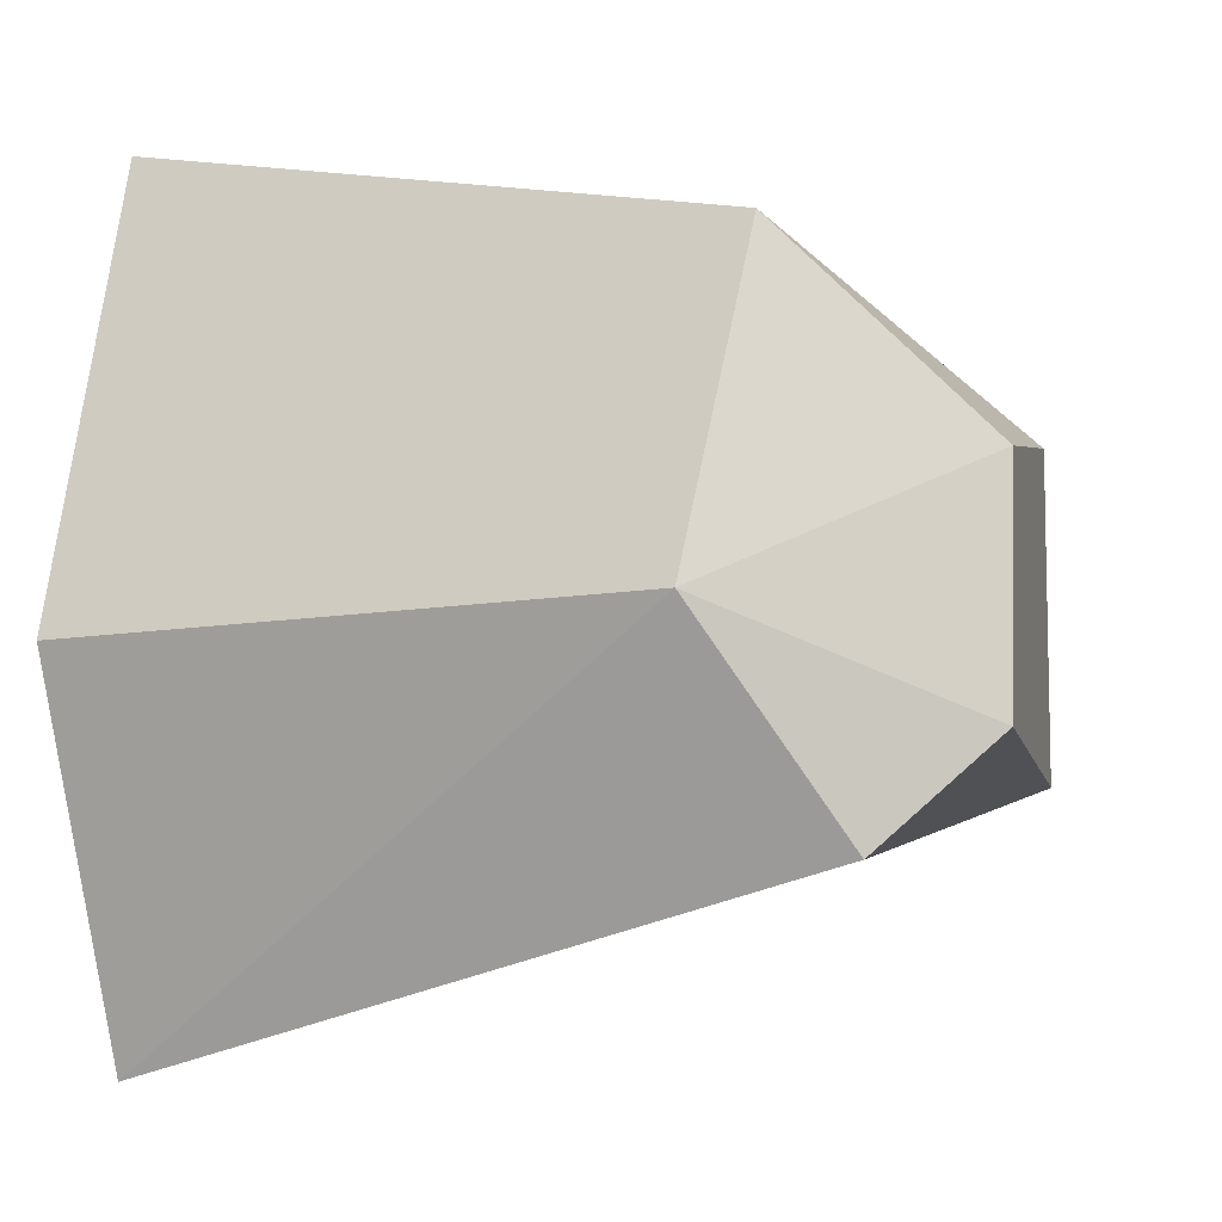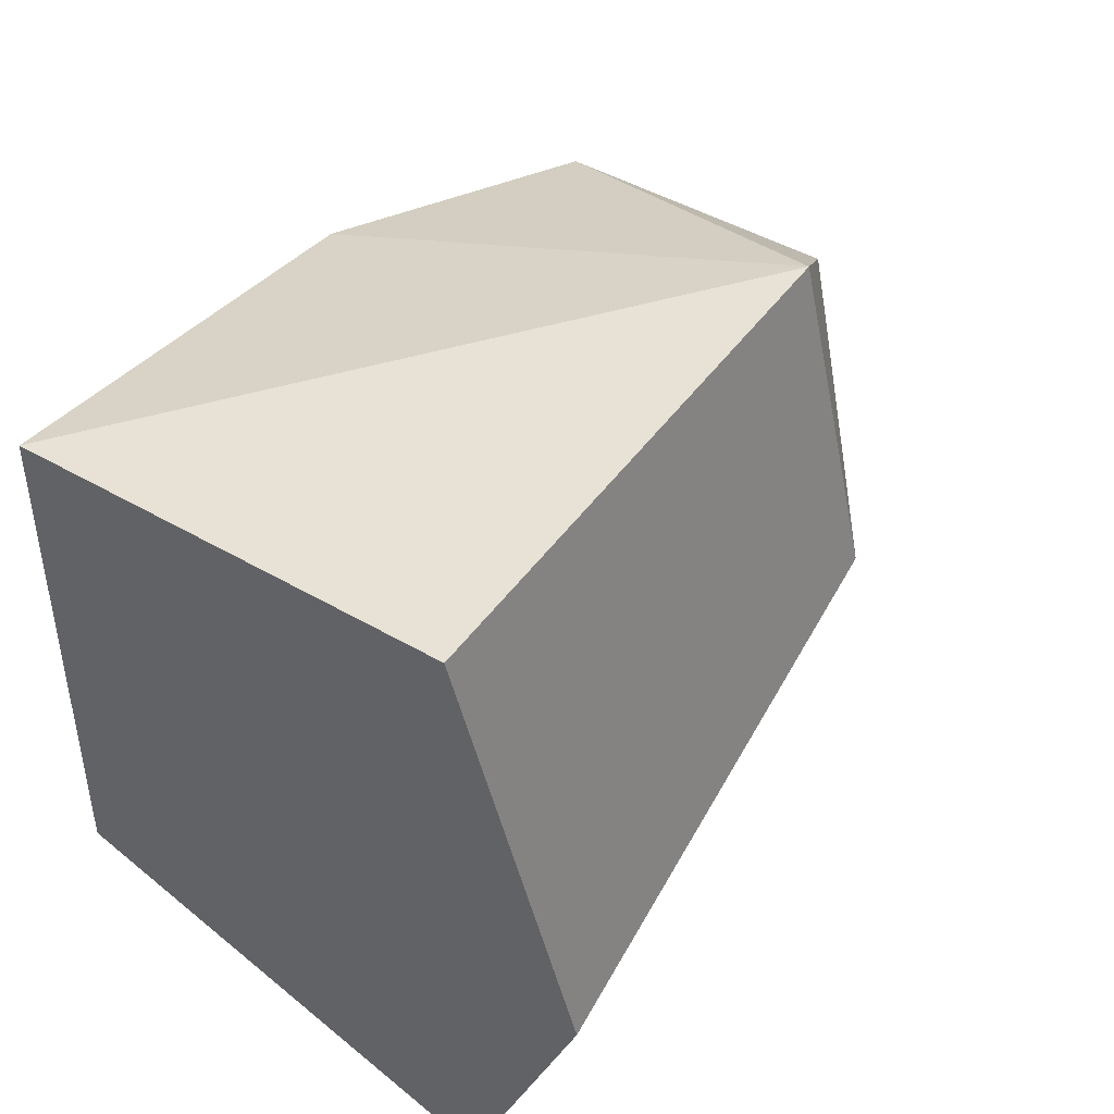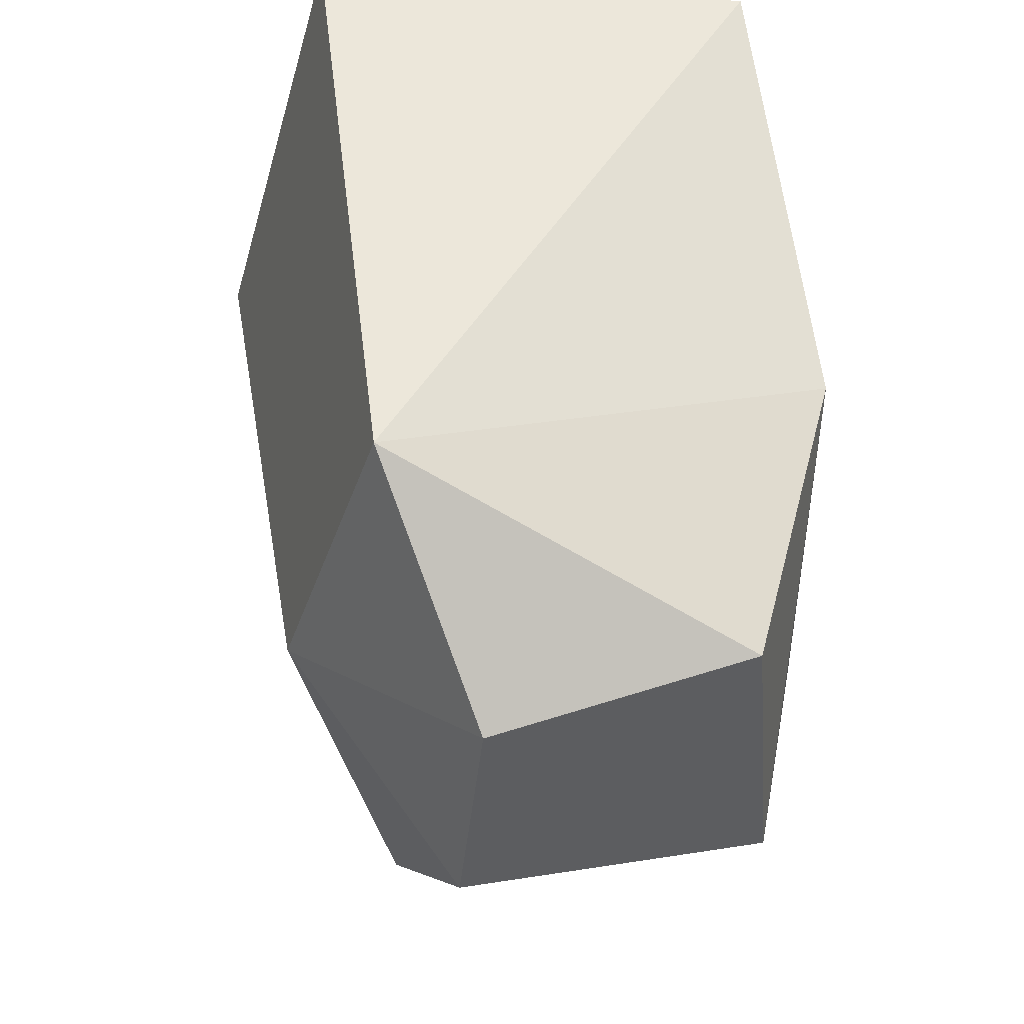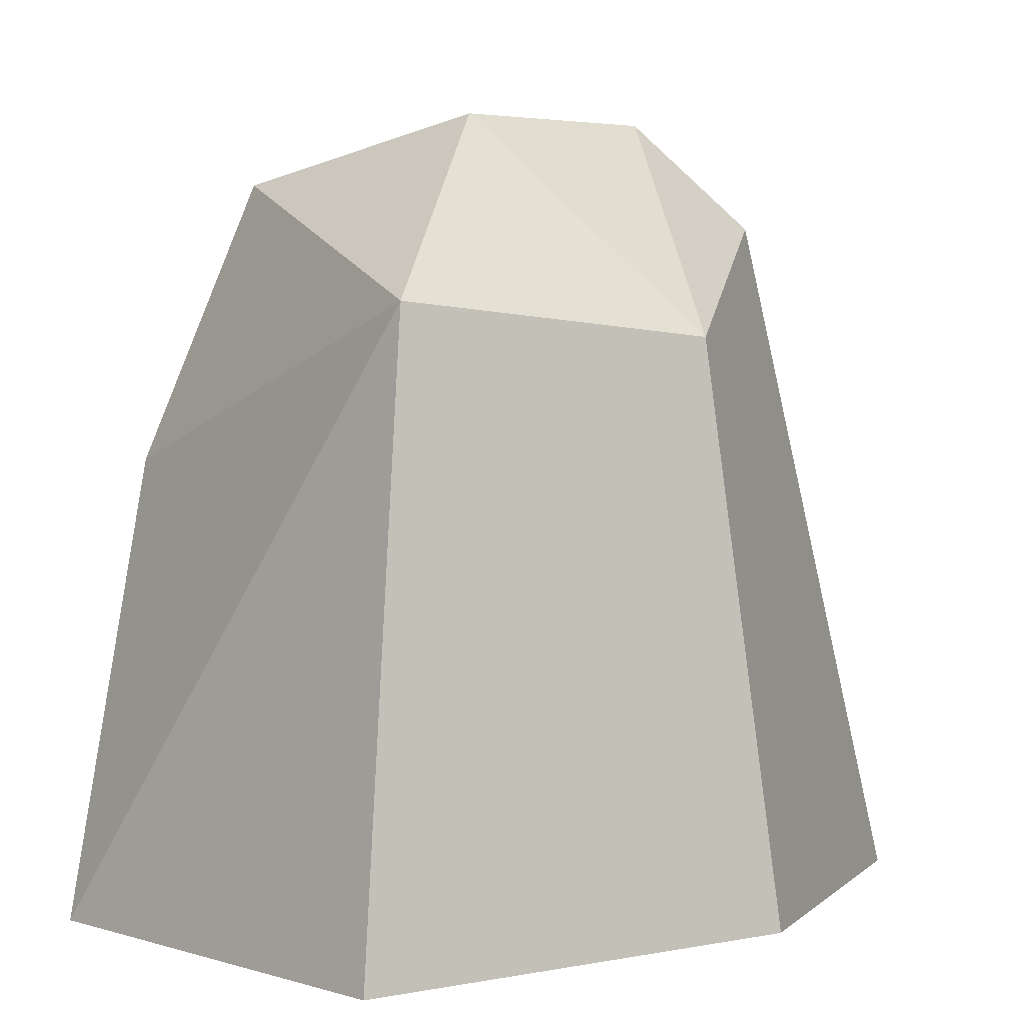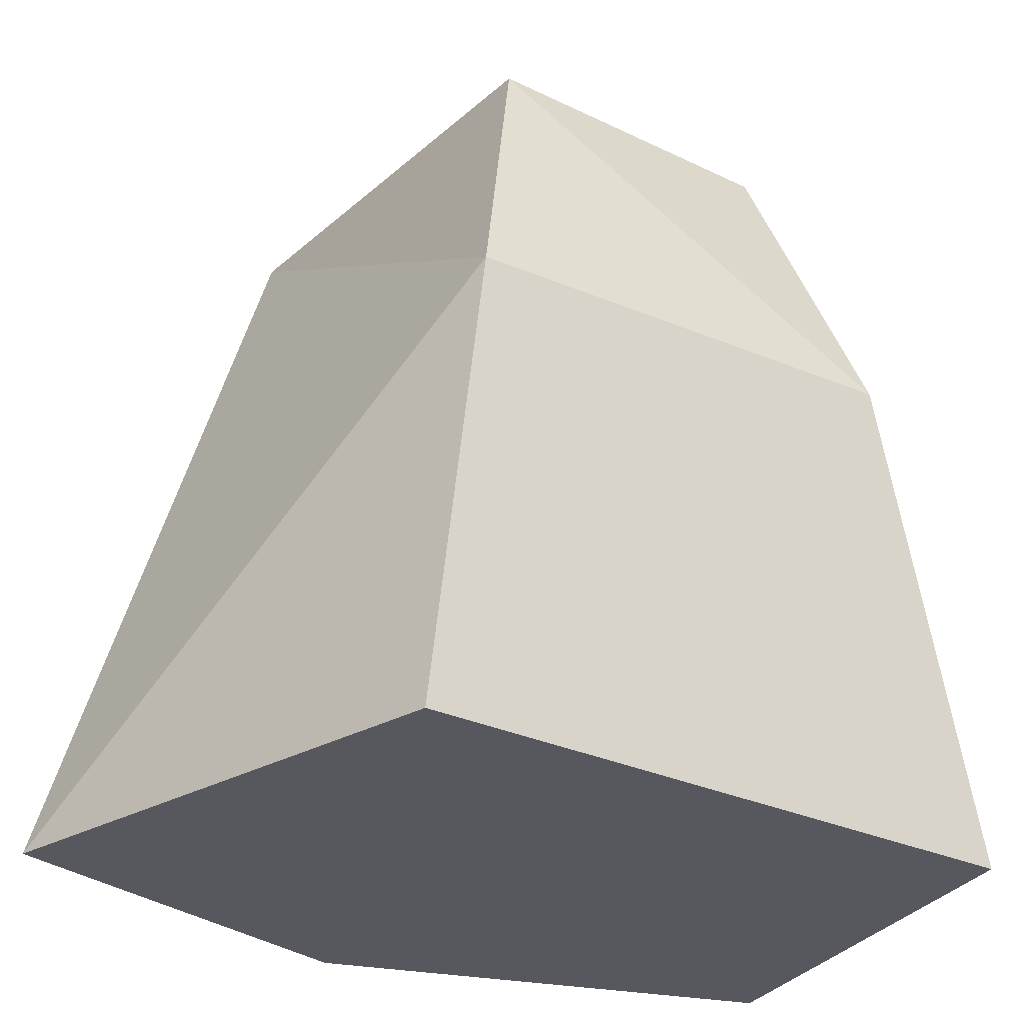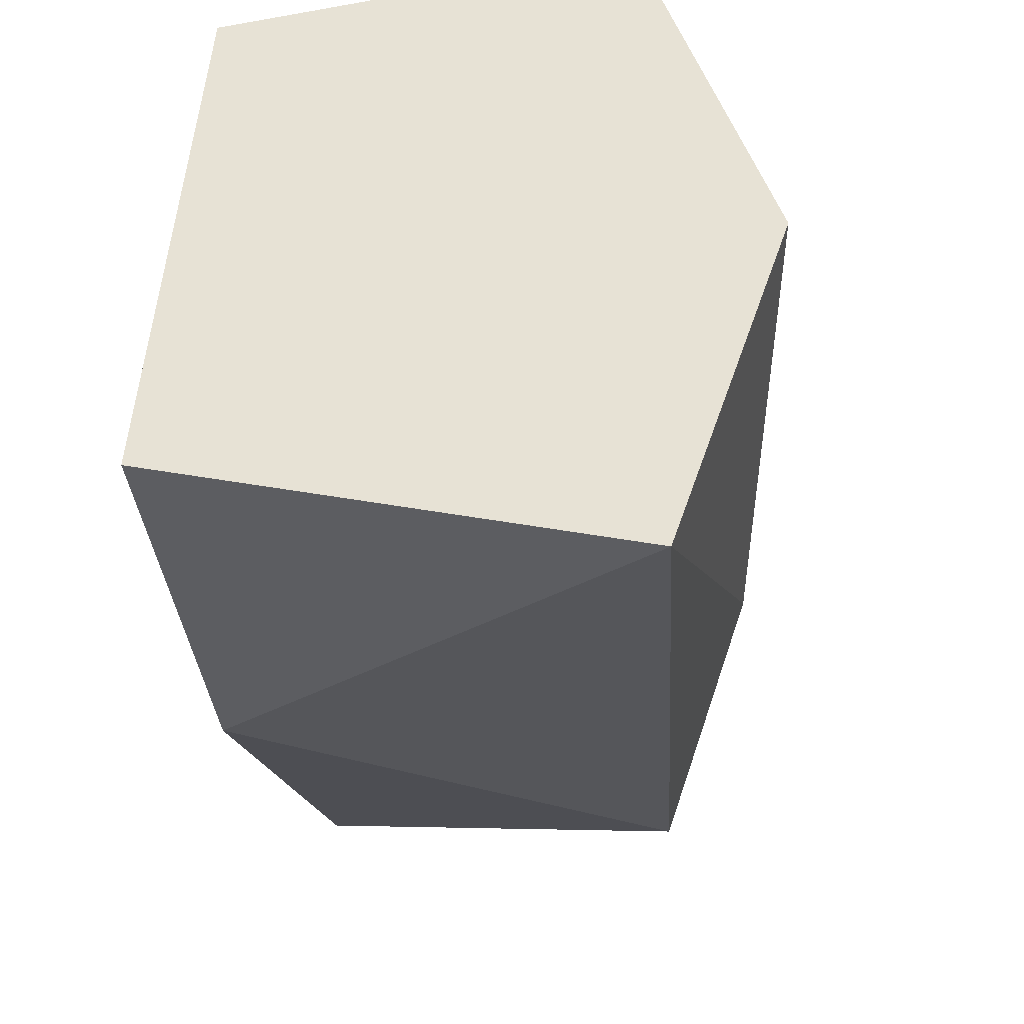
<metadata>
{"format":"obj","ext":"obj","renderer":"f3d","projection":"perspective","resolution":1024,"background":"white","views":[{"elev":-5.0,"azim":116.6,"up":"+Z"},{"elev":51.9,"azim":35.8,"up":"+Z"},{"elev":47.1,"azim":177.4,"up":"+Z"},{"elev":2.6,"azim":39.7,"up":"+Y"},{"elev":-28.9,"azim":-122.2,"up":"+Y"},{"elev":-42.3,"azim":7.3,"up":"+Z"}]}
</metadata>
<code>
o Rock_Cube.005
v -0.9128 -0.003692 2.921
v -0.5362 5.966 1.195
v -1.176 -0.003692 -2.245
v -0.7452 5.92 -1.327
v 2.723 -0.003692 3.358
v 1.596 6.436 0.9098
v 2.723 -0.003692 -3.462
v 1.805 6.482 -0.986
v -1.277 3.674 1.755
v -1.277 3.674 -1.859
v 2.337 5.635 -1.859
v 2.337 4.891 2.536
v 3.748 -0.003692 -0.3303
v 3.164 4.667 -0.1071
f 9 2 4
f 11 8 14
f 12 6 2
f 5 12 1
f 7 14 13
f 3 10 7
f 1 12 9
f 2 9 12
f 7 10 11
f 11 10 4 8
f 4 10 9
f 11 14 7
f 14 6 12
f 6 14 8
f 13 5 1 3 7
f 6 8 4 2
f 3 1 9 10
f 5 13 14 12

</code>
